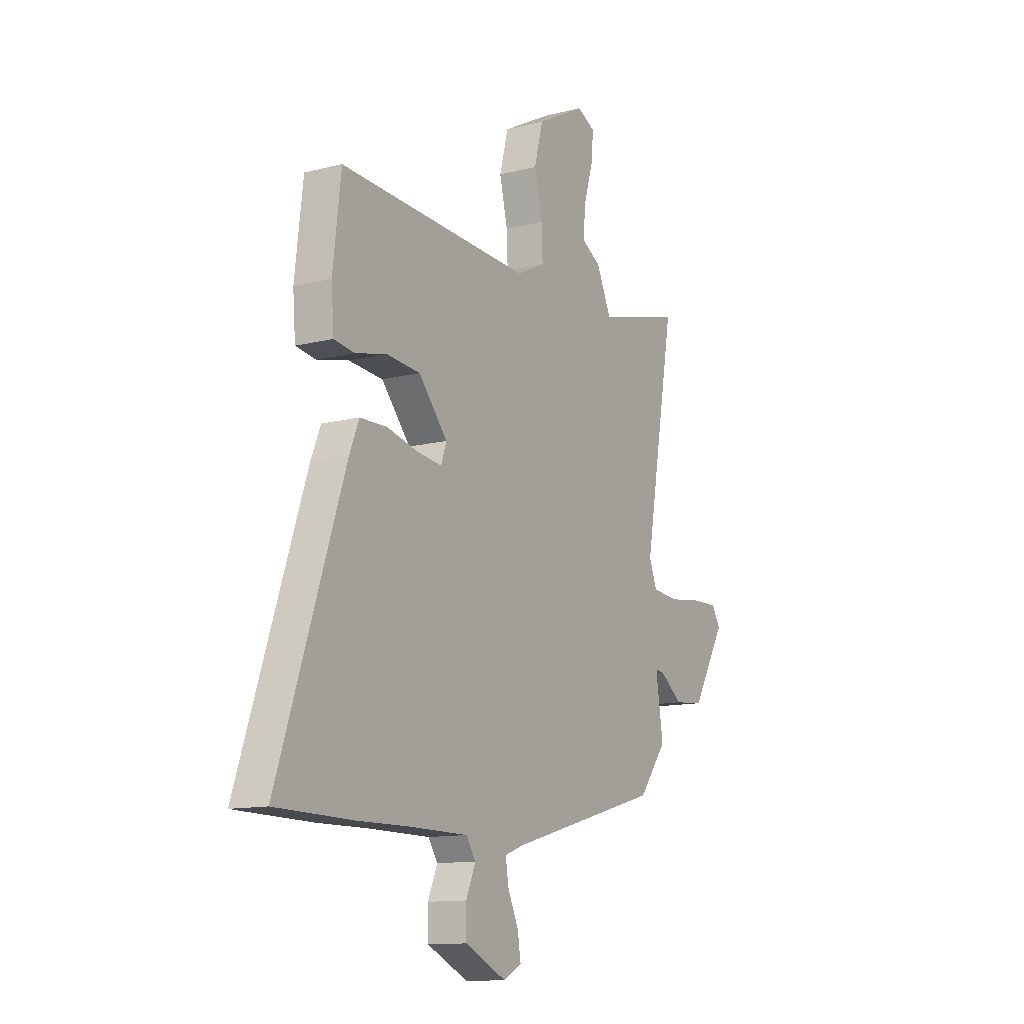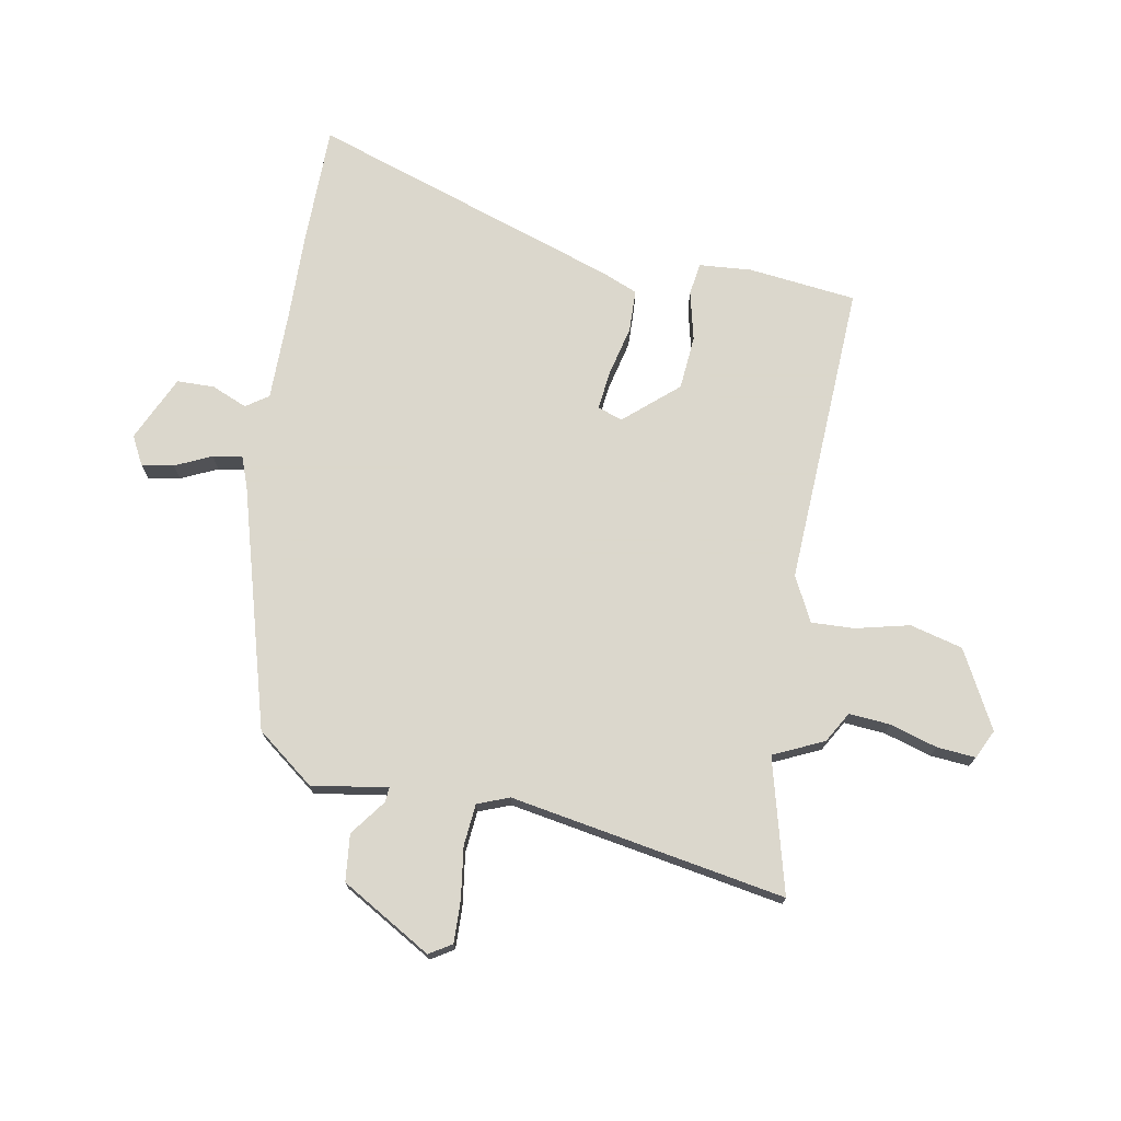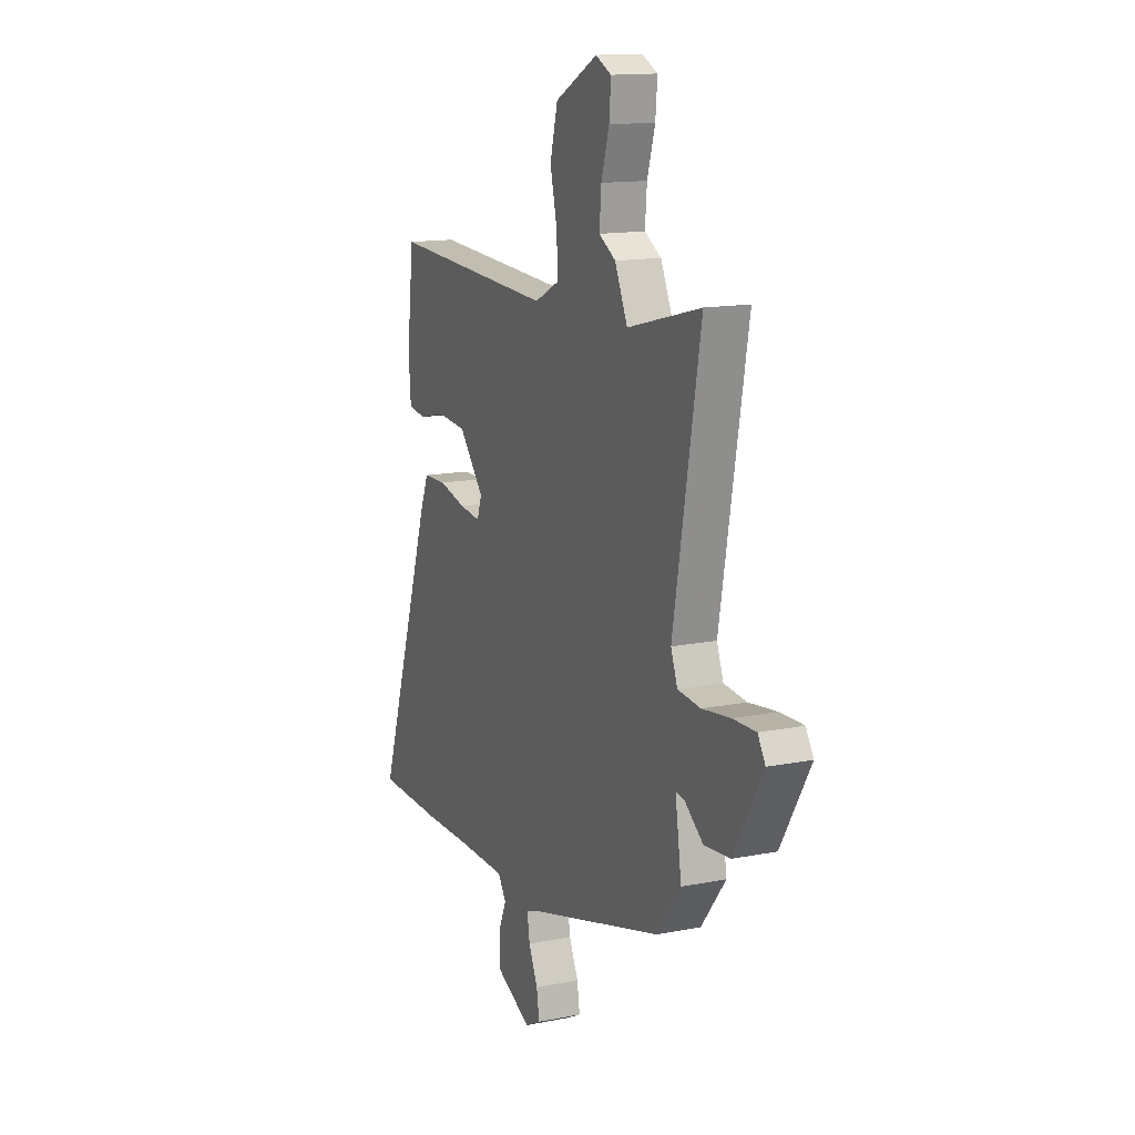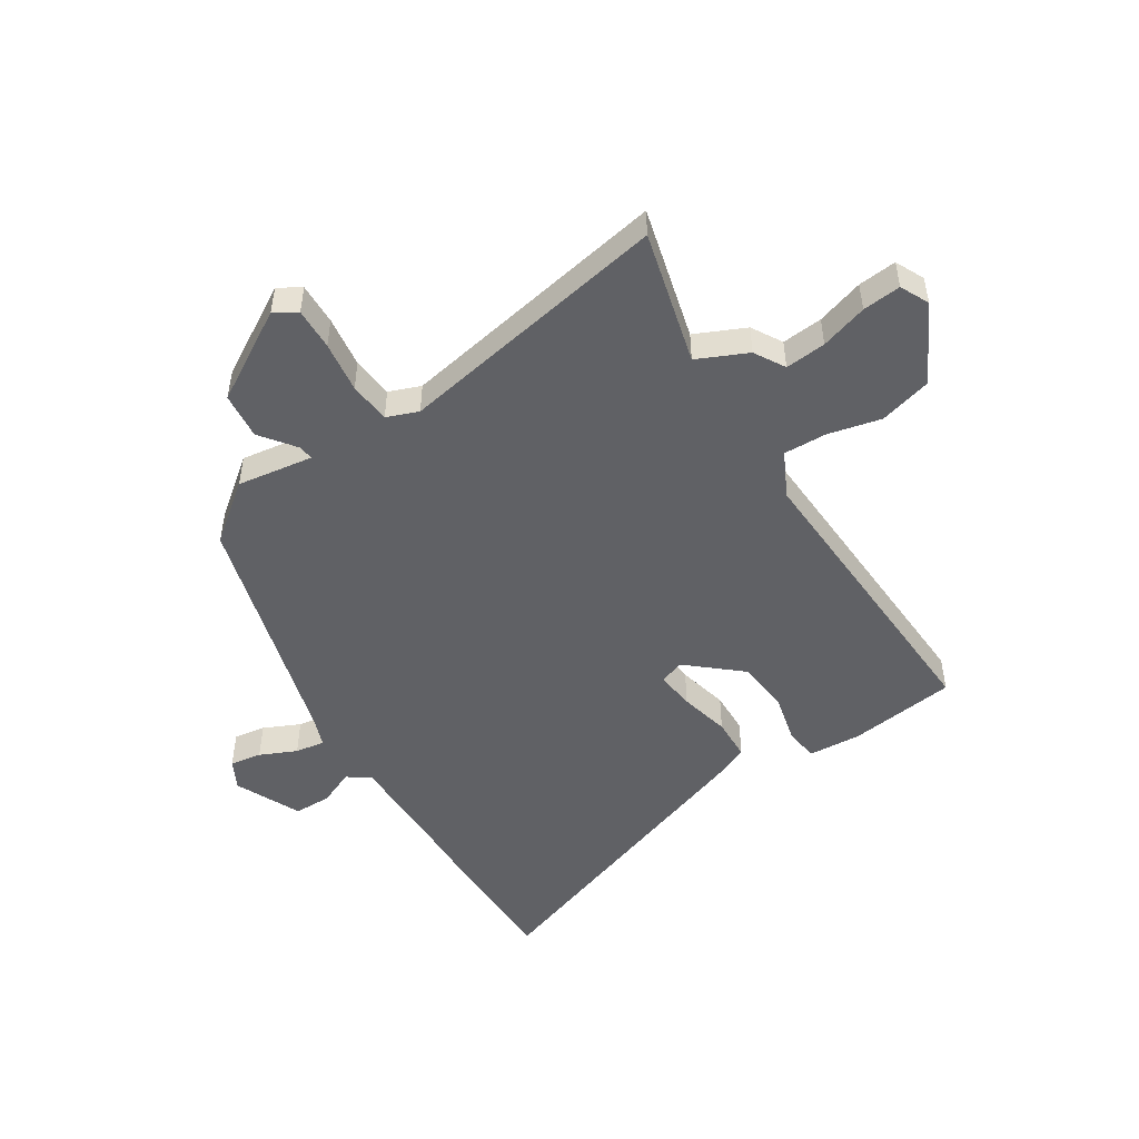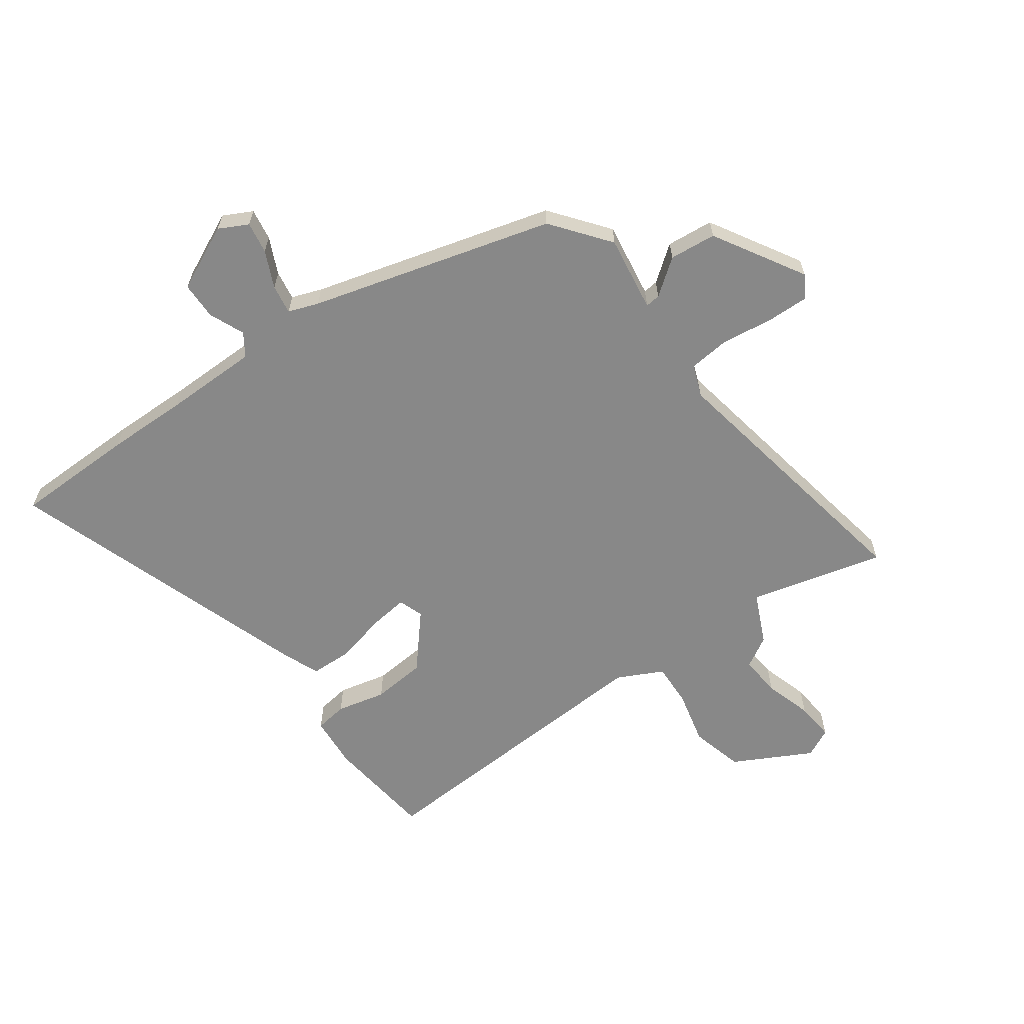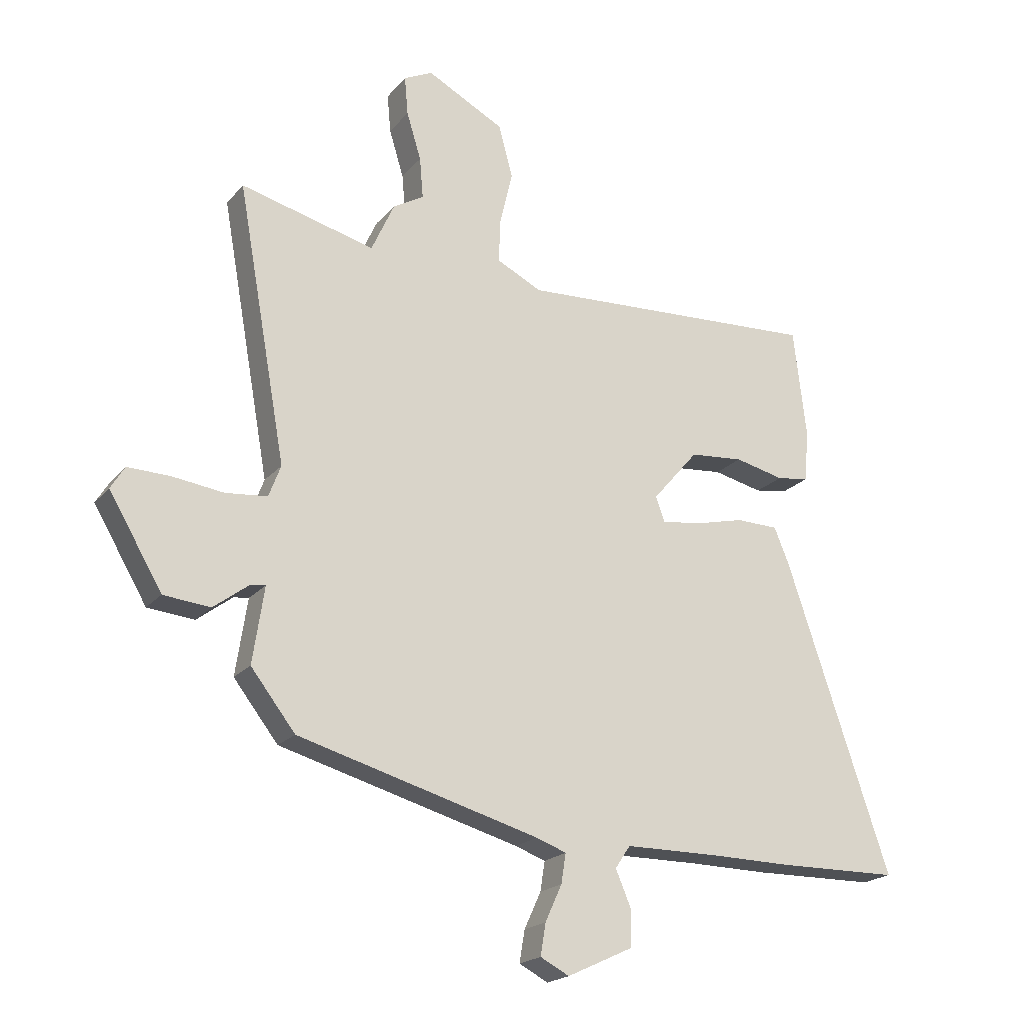
<metadata>
{"format":"obj","ext":"obj","renderer":"f3d","projection":"perspective","resolution":1024,"background":"white","views":[{"elev":-12.4,"azim":120.8,"up":"+Z"},{"elev":73.4,"azim":-79.9,"up":"+Y"},{"elev":14.2,"azim":-113.7,"up":"+Z"},{"elev":-50.1,"azim":-57.4,"up":"+Y"},{"elev":-62.9,"azim":-144.2,"up":"+Y"},{"elev":-20.2,"azim":-27.8,"up":"+Z"}]}
</metadata>
<code>
v 0.643 0.07 -0.498
v 0.433 0.07 -0.501
v 0.292 0.07 -0.499
v 0.13 0.07 -0.5
v 0.104 0.07 -0.539
v 0.13 0.07 -0.6
v 0.129 0.07 -0.665
v 0.016 0.07 -0.718
v -0.034 0.07 -0.692
v -0.025 0.07 -0.637
v 0.004 0.07 -0.574
v 0.012 0.07 -0.523
v -0.04 0.07 -0.504
v -0.458 0.07 -0.388
v -0.535 0.07 -0.289
v -0.515 0.07 -0.157
v -0.541 0.07 -0.16
v -0.602 0.07 -0.206
v -0.683 0.07 -0.198
v -0.775 0.07 -0.042
v -0.751 0.07 -0.003
v -0.678 0.07 -0.005
v -0.589 0.07 -0.017
v -0.517 0.07 -0.01
v -0.496 0.07 0.045
v -0.581 0.07 0.521
v -0.349 0.07 0.461
v -0.309 0.07 0.548
v -0.256 0.07 0.579
v -0.262 0.07 0.65
v -0.287 0.07 0.732
v -0.293 0.07 0.799
v -0.243 0.07 0.823
v -0.109 0.07 0.752
v -0.085 0.07 0.661
v -0.107 0.07 0.568
v -0.11 0.07 0.493
v -0.032 0.07 0.454
v 0.493 0.07 0.48
v 0.515 0.07 0.293
v 0.508 0.07 0.202
v 0.452 0.07 0.194
v 0.367 0.07 0.214
v 0.274 0.07 0.206
v 0.195 0.07 0.114
v 0.21 0.07 0.071
v 0.277 0.07 0.079
v 0.364 0.07 0.1
v 0.437 0.07 0.098
v 0.463 0.07 0.035
v 0.643 0 -0.498
v 0.433 0 -0.501
v 0.292 0 -0.499
v 0.13 0 -0.5
v 0.104 0 -0.539
v 0.13 0 -0.6
v 0.129 0 -0.665
v 0.016 0 -0.718
v -0.034 0 -0.692
v -0.025 0 -0.637
v 0.004 0 -0.574
v 0.012 0 -0.523
v -0.04 0 -0.504
v -0.458 0 -0.388
v -0.535 0 -0.289
v -0.515 0 -0.157
v -0.541 0 -0.16
v -0.602 0 -0.206
v -0.683 0 -0.198
v -0.775 0 -0.042
v -0.751 0 -0.003
v -0.678 0 -0.005
v -0.589 0 -0.017
v -0.517 0 -0.01
v -0.496 0 0.045
v -0.581 0 0.521
v -0.349 0 0.461
v -0.309 0 0.548
v -0.256 0 0.579
v -0.262 0 0.65
v -0.287 0 0.732
v -0.293 0 0.799
v -0.243 0 0.823
v -0.109 0 0.752
v -0.085 0 0.661
v -0.107 0 0.568
v -0.11 0 0.493
v -0.032 0 0.454
v 0.493 0 0.48
v 0.515 0 0.293
v 0.508 0 0.202
v 0.452 0 0.194
v 0.367 0 0.214
v 0.274 0 0.206
v 0.195 0 0.114
v 0.21 0 0.071
v 0.277 0 0.079
v 0.364 0 0.1
v 0.437 0 0.098
v 0.463 0 0.035
f 1 2 3
f 50 1 3
f 49 50 3
f 48 49 3
f 47 48 3
f 46 47 3 4
f 45 46 4 5
f 41 42 43
f 40 41 43
f 39 40 43
f 38 39 43
f 37 38 43 44
f 34 35 36
f 33 34 36
f 32 33 36
f 31 32 36
f 30 31 36
f 29 30 36 37
f 37 44 45
f 29 37 45
f 28 29 45
f 27 28 45
f 21 22 23
f 20 21 23
f 19 20 23
f 18 19 23
f 17 18 23
f 16 17 23 24
f 13 14 15 16
f 16 24 25
f 13 16 25
f 12 13 25
f 9 10 11
f 8 9 11
f 7 8 11
f 6 7 11
f 5 6 11
f 5 11 12
f 26 27 45
f 25 26 45
f 12 25 45
f 5 12 45
f 53 52 51
f 53 51 100
f 53 100 99
f 53 99 98
f 53 98 97
f 54 53 97 96
f 55 54 96 95
f 93 92 91
f 93 91 90
f 93 90 89
f 93 89 88
f 94 93 88 87
f 86 85 84
f 86 84 83
f 86 83 82
f 86 82 81
f 86 81 80
f 87 86 80 79
f 95 94 87
f 95 87 79
f 95 79 78
f 95 78 77
f 73 72 71
f 73 71 70
f 73 70 69
f 73 69 68
f 73 68 67
f 74 73 67 66
f 66 65 64 63
f 75 74 66
f 75 66 63
f 75 63 62
f 61 60 59
f 61 59 58
f 61 58 57
f 61 57 56
f 61 56 55
f 62 61 55
f 95 77 76
f 95 76 75
f 95 75 62
f 95 62 55
f 1 51 52 2
f 2 52 53 3
f 3 53 54 4
f 4 54 55 5
f 5 55 56 6
f 6 56 57 7
f 7 57 58 8
f 8 58 59 9
f 9 59 60 10
f 10 60 61 11
f 11 61 62 12
f 12 62 63 13
f 13 63 64 14
f 14 64 65 15
f 15 65 66 16
f 16 66 67 17
f 17 67 68 18
f 18 68 69 19
f 19 69 70 20
f 20 70 71 21
f 21 71 72 22
f 22 72 73 23
f 23 73 74 24
f 24 74 75 25
f 25 75 76 26
f 26 76 77 27
f 27 77 78 28
f 28 78 79 29
f 29 79 80 30
f 30 80 81 31
f 31 81 82 32
f 32 82 83 33
f 33 83 84 34
f 34 84 85 35
f 35 85 86 36
f 36 86 87 37
f 37 87 88 38
f 38 88 89 39
f 39 89 90 40
f 40 90 91 41
f 41 91 92 42
f 42 92 93 43
f 43 93 94 44
f 44 94 95 45
f 45 95 96 46
f 46 96 97 47
f 47 97 98 48
f 48 98 99 49
f 49 99 100 50
f 50 100 51 1

</code>
